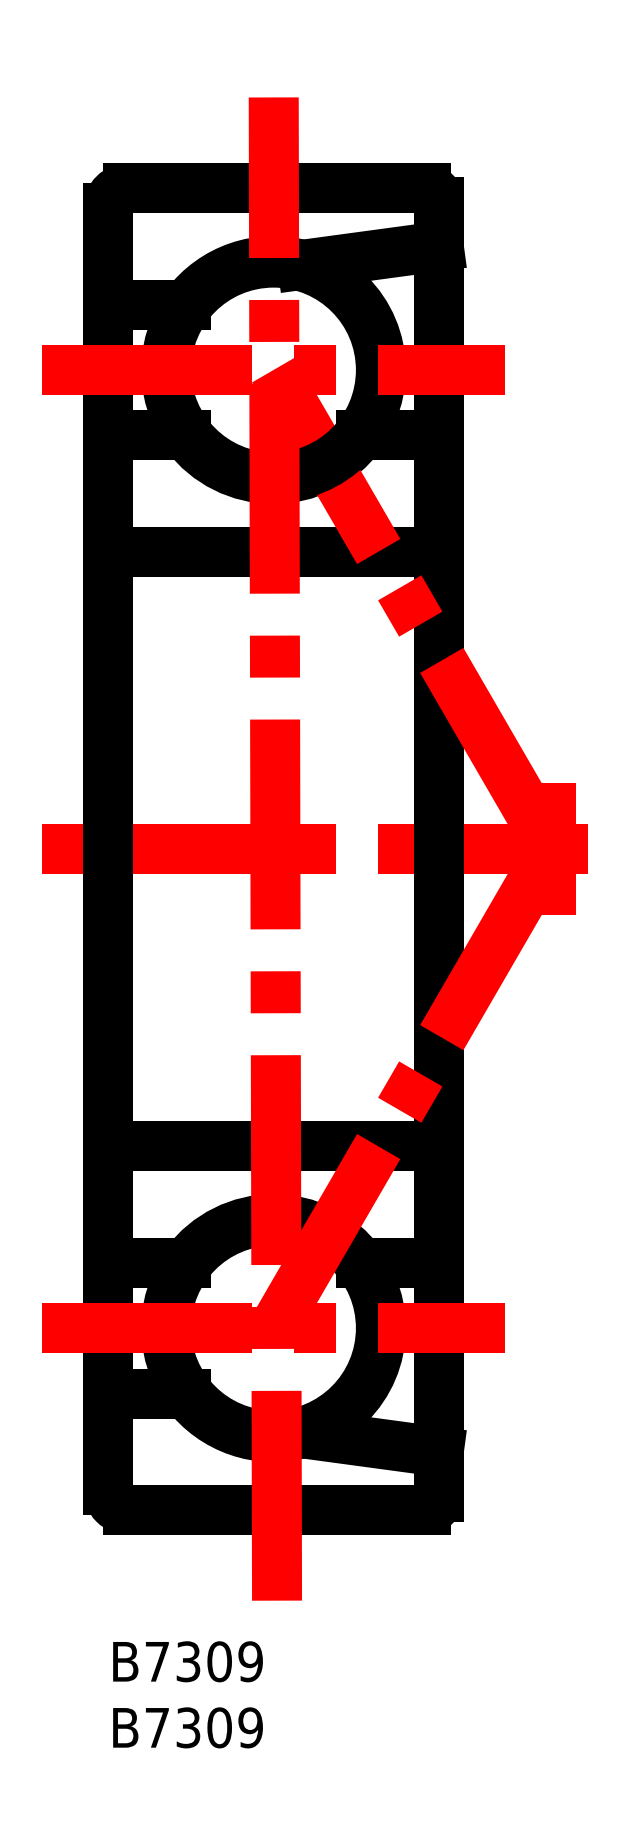
<metadata>
{"format":"dxf","ext":"dxf","renderer":"ezdxf+matplotlib","layout":"modelspace","background":"white","min_lineweight":24,"dpi":150}
</metadata>
<code>
0
SECTION
2
ENTITIES
0
TEXT
8
MSM_PART_NUMBER
10
0
20
-8
30
0
40
3
1
B7309
0
TEXT
8
MSM_PART_NUMBER
10
0
20
-3
30
0
40
3
1
B7309
0
LINE
8
MSM_CONTINUOUS
10
0
20
18.8
30
0
11
5.9
21
18.8
31
0
0
LINE
8
MSM_CONTINUOUS
10
5.9
20
101.2
30
0
11
0
21
101.2
31
0
0
ARC
8
MSM_CONTINUOUS
10
12.5
20
23.75
30
0
40
8.25
50
216.9
51
285.3
0
ARC
8
MSM_CONTINUOUS
10
12.5
20
96.25
30
0
40
8.25
50
74.71
51
143.1
0
LINE
8
MSM_CONTINUOUS
10
14.68
20
15.79
30
0
11
25
21
14.4
31
0
0
LINE
8
MSM_CONTINUOUS
10
25
20
105.6
30
0
11
14.68
21
104.2
31
0
0
LINE
8
MSM_CENTER
10
-5
20
60
30
0
11
38.5
21
60
31
0
0
LINE
8
MSM_CONTINUOUS
10
0
20
108.5
30
0
11
0
21
11.5
31
0
0
ARC
8
MSM_CONTINUOUS
10
1.5
20
11.5
30
0
40
1.5
50
180
51
270
0
ARC
8
MSM_CONTINUOUS
10
1.5
20
108.5
30
0
40
1.5
50
90
51
180
0
LINE
8
MSM_CONTINUOUS
10
25
20
109
30
0
11
25
21
11
31
0
0
ARC
8
MSM_CONTINUOUS
10
24
20
11
30
0
40
1
50
270
51
0
0
ARC
8
MSM_CONTINUOUS
10
24
20
109
30
0
40
1
50
0
51
90
0
LINE
8
MSM_CONTINUOUS
10
1.5
20
10
30
0
11
24
21
10
31
0
0
LINE
8
MSM_CONTINUOUS
10
24
20
110
30
0
11
1.5
21
110
31
0
0
LINE
8
MSM_CONTINUOUS
10
1
20
37.5
30
0
11
23.5
21
37.5
31
0
0
LINE
8
MSM_CONTINUOUS
10
23.5
20
82.5
30
0
11
1
21
82.5
31
0
0
ARC
8
MSM_CONTINUOUS
10
1
20
36.5
30
0
40
1
50
90
51
180
0
ARC
8
MSM_CONTINUOUS
10
1
20
83.5
30
0
40
1
50
180
51
270
0
ARC
8
MSM_CONTINUOUS
10
23.5
20
36
30
0
40
1.5
50
0
51
90
0
ARC
8
MSM_CONTINUOUS
10
23.5
20
84
30
0
40
1.5
50
270
51
5.428e-13
0
ARC
8
MSM_CONTINUOUS
10
12.5
20
23.75
30
0
40
8.25
50
36.87
51
143.1
0
ARC
8
MSM_CONTINUOUS
10
12.5
20
96.25
30
0
40
8.25
50
216.9
51
323.1
0
LINE
8
MSM_CONTINUOUS
10
19.1
20
28.7
30
0
11
25
21
28.7
31
0
0
LINE
8
MSM_CONTINUOUS
10
25
20
91.3
30
0
11
19.1
21
91.3
31
0
0
LINE
8
MSM_CONTINUOUS
10
0
20
28.7
30
0
11
5.9
21
28.7
31
0
0
LINE
8
MSM_CONTINUOUS
10
5.9
20
91.3
30
0
11
0
21
91.3
31
0
0
LINE
8
MSM_CENTER
10
12.5
20
96.25
30
0
11
33.5
21
60
31
0
0
CIRCLE
8
MSM_CONTINUOUS
10
12.5
20
23.75
30
0
40
8.126
0
CIRCLE
8
MSM_CONTINUOUS
10
12.5
20
96.25
30
0
40
8.126
0
LINE
8
MSM_CENTER
10
-5
20
96.25
30
0
11
30
21
96.25
31
0
0
LINE
8
MSM_CENTER
10
12.5
20
23.75
30
0
11
33.5
21
60
31
0
0
LINE
8
MSM_CENTER
10
-5
20
23.75
30
0
11
30
21
23.75
31
0
0
LINE
8
MSM_CENTER
10
33.5
20
65
30
0
11
33.5
21
55
31
0
0
LINE
8
MSM_CENTER
10
12.77
20
3.125
30
0
11
12.52
21
116.9
31
0
0
VIEWPORT
8
0
10
5.25
20
3.5
30
0
40
11.55
41
8.925
68
     1
69
     1
0
VIEWPORT
8
0
10
5.25
20
3.5
30
0
40
8.4
41
5.6
68
     2
69
     2
0
ENDSEC
0
EOF

</code>
